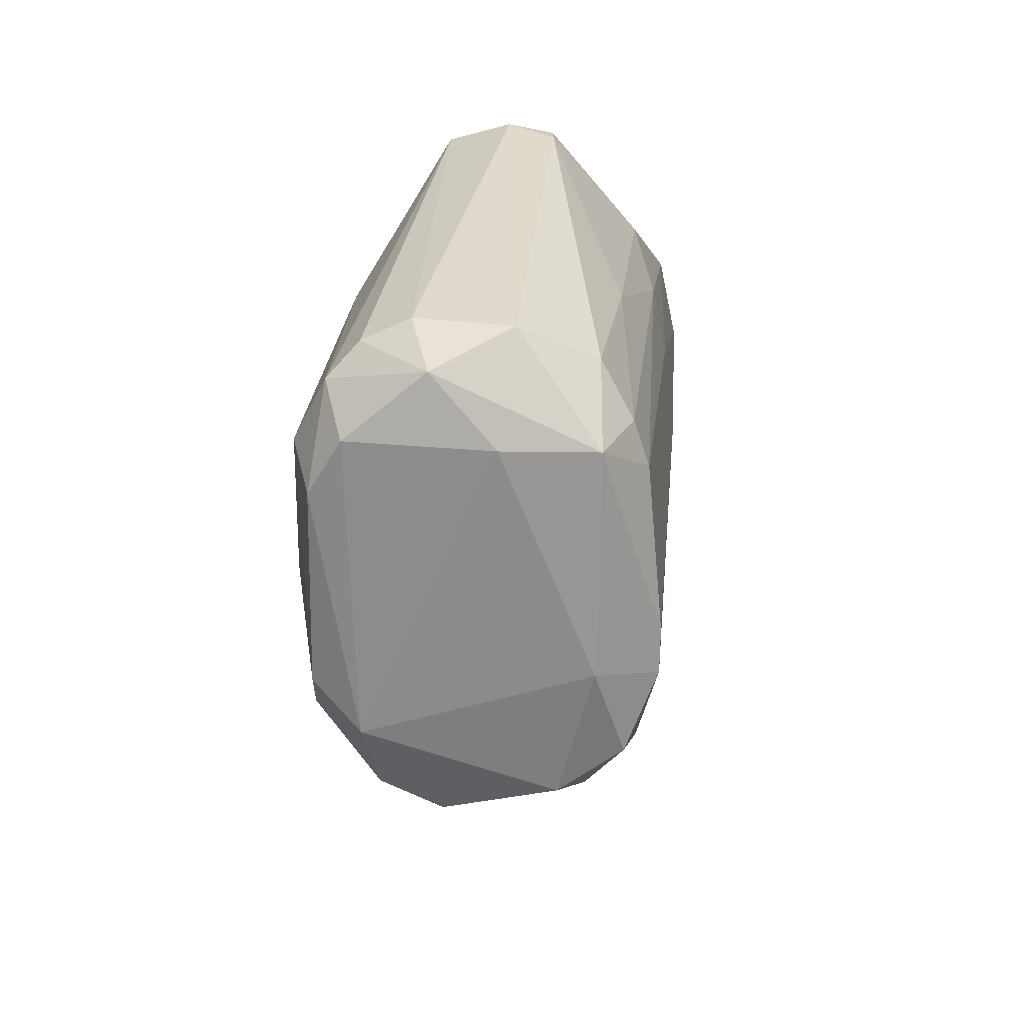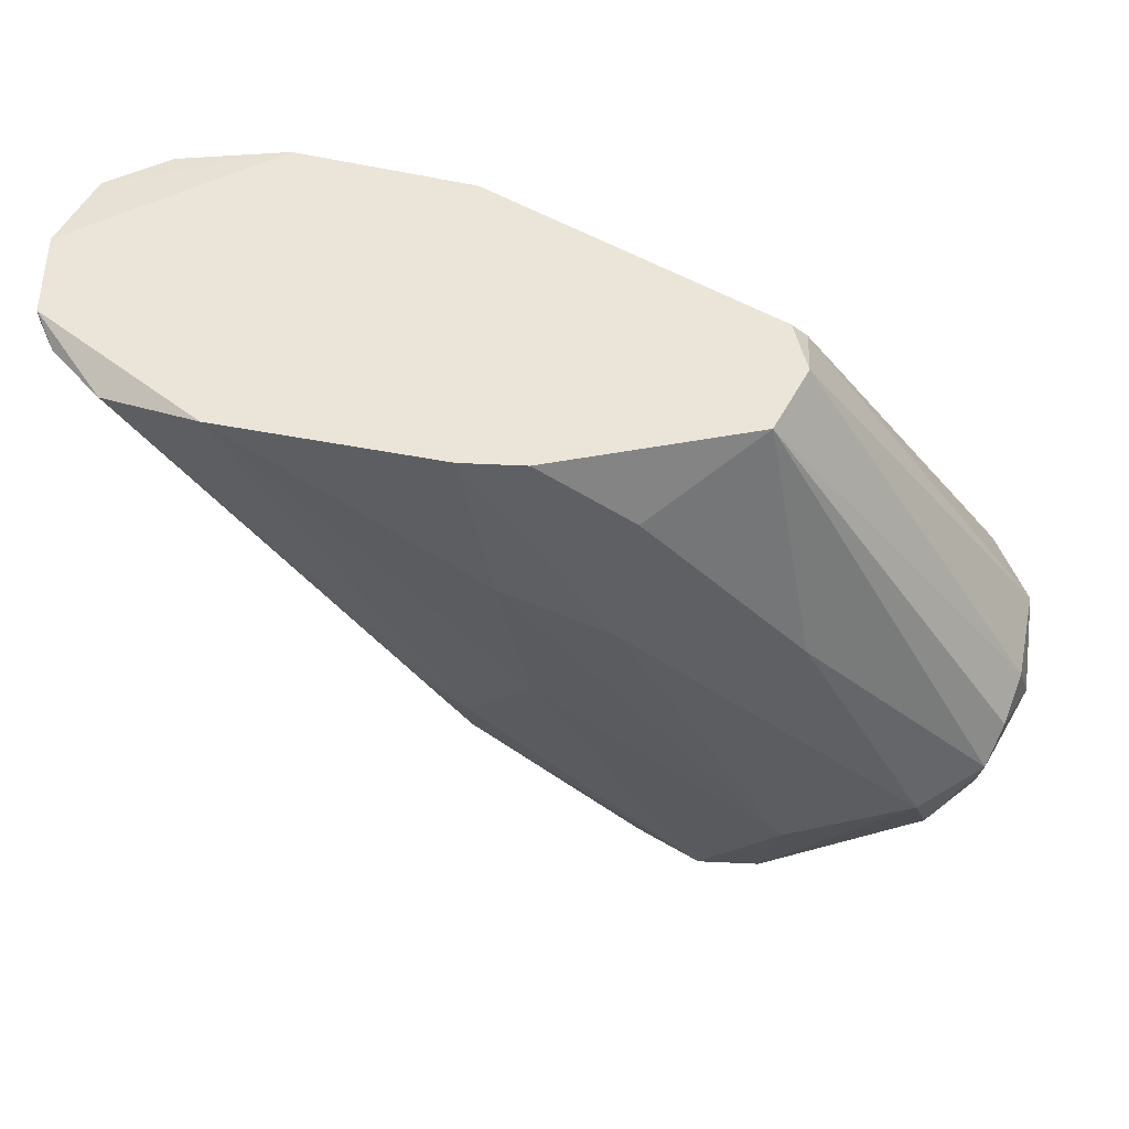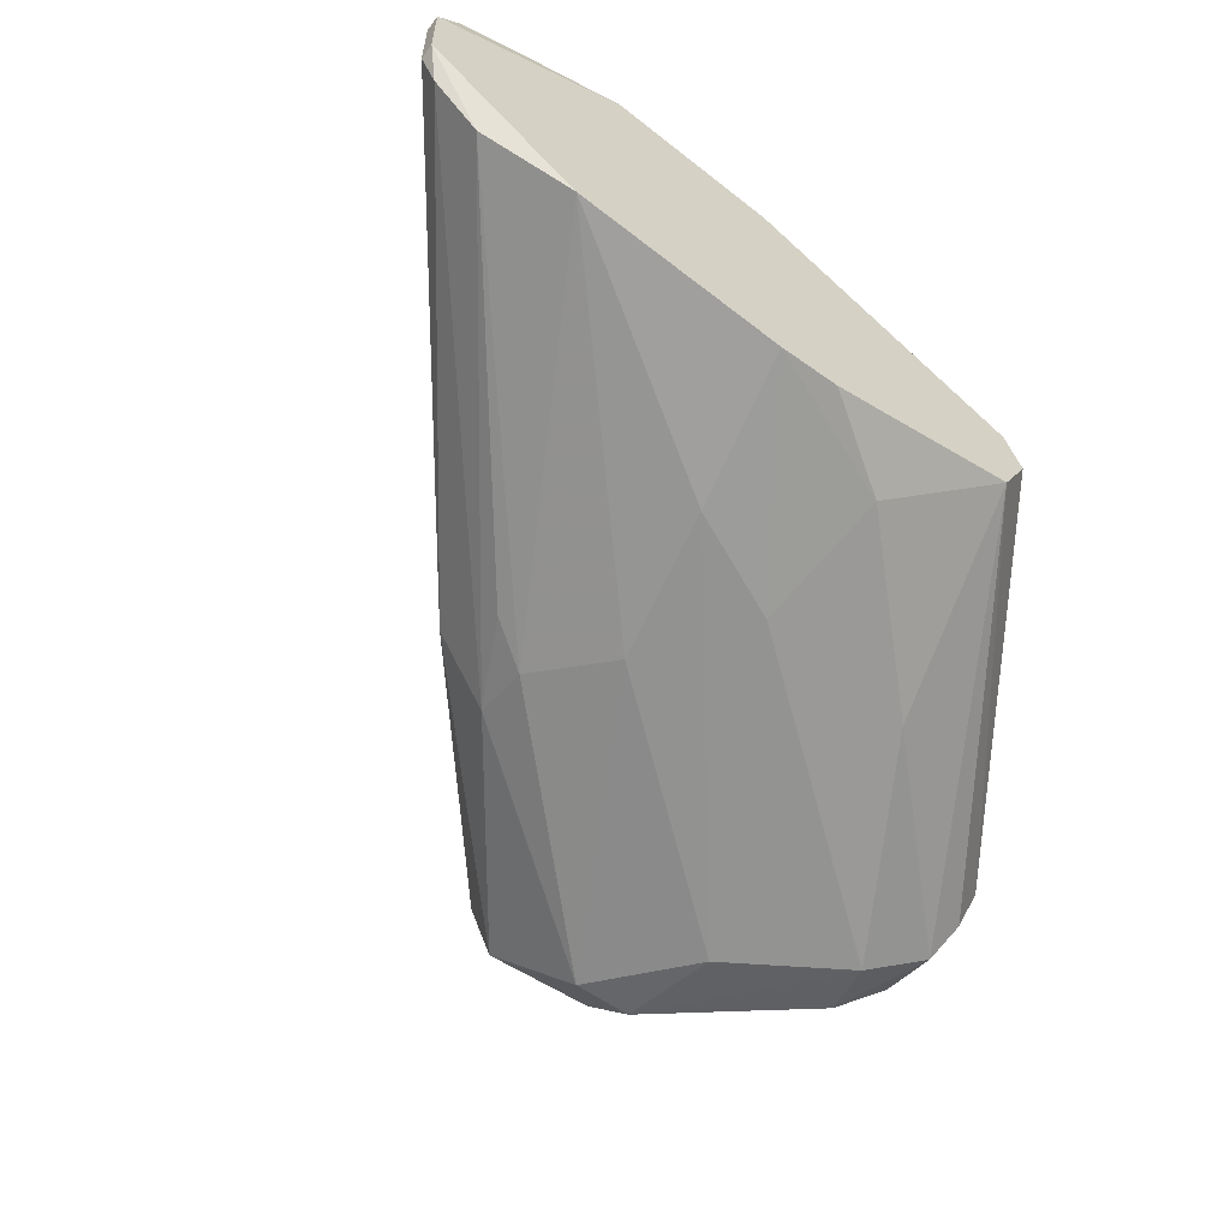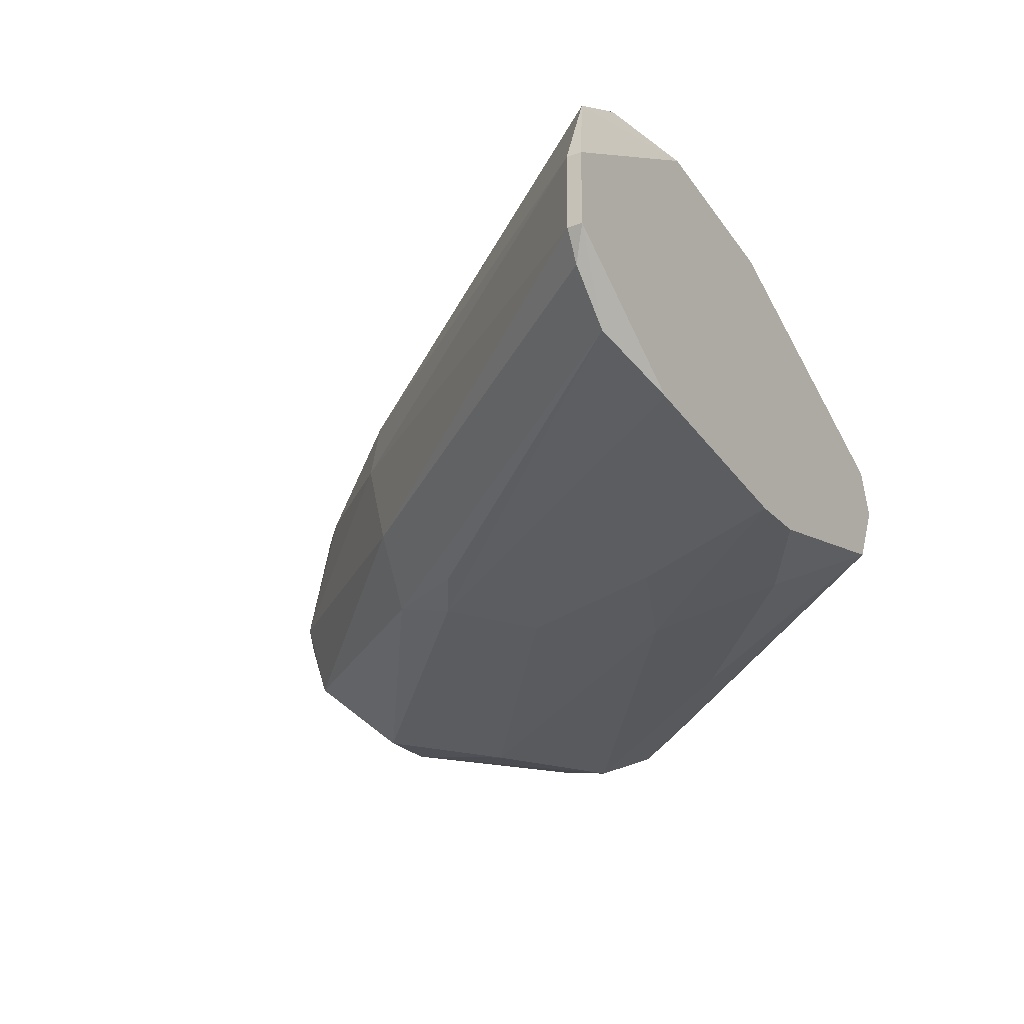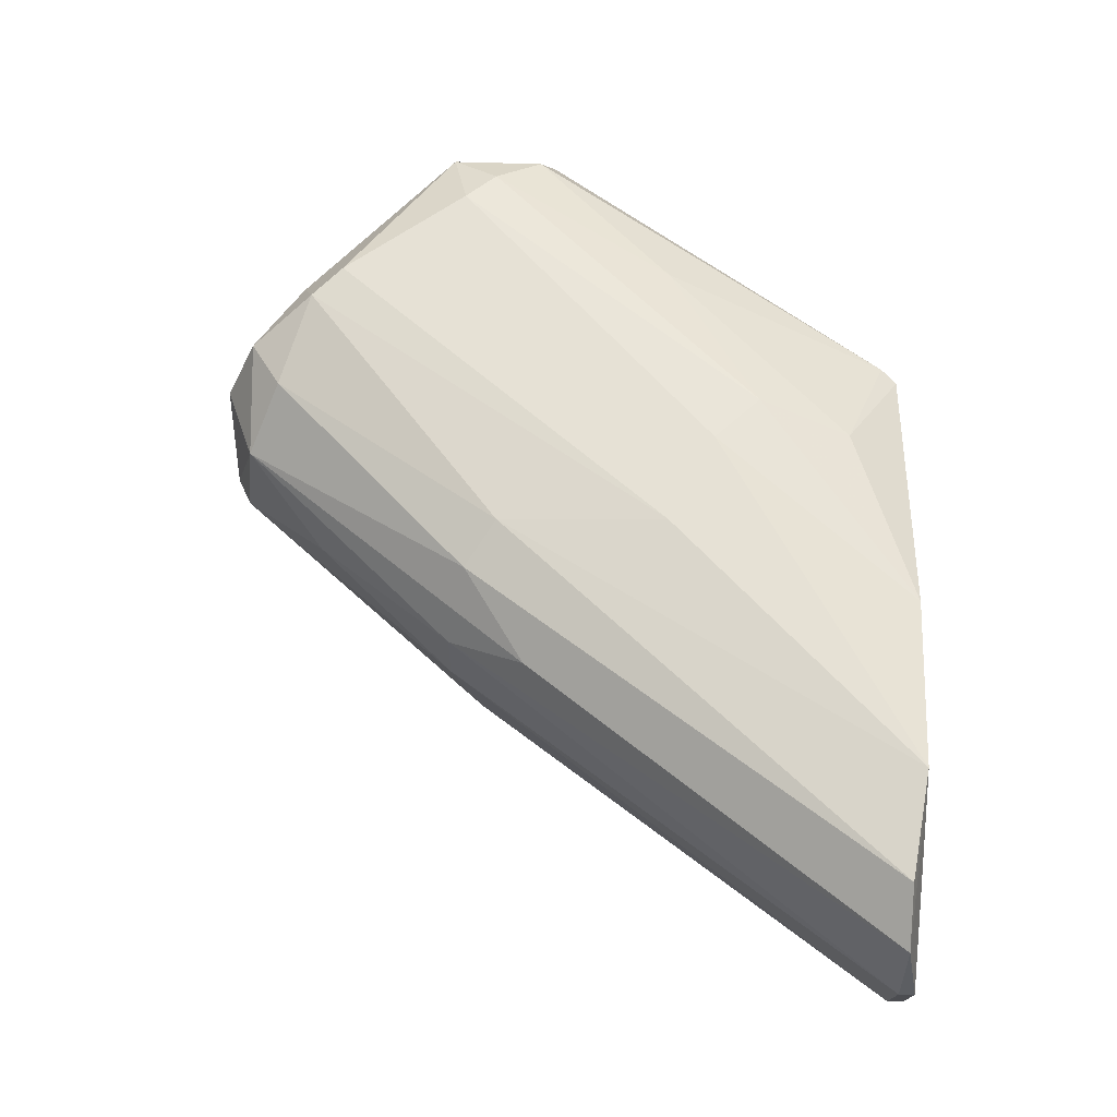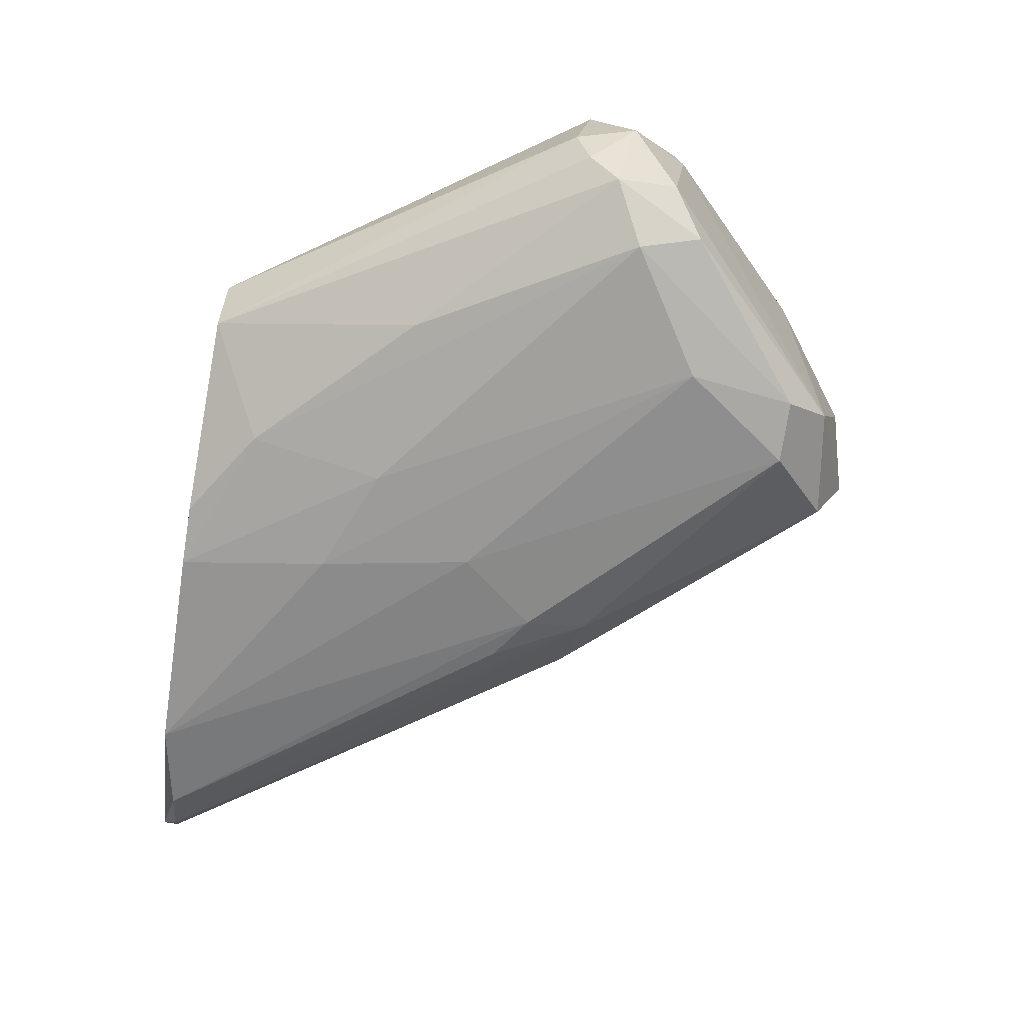
<metadata>
{"format":"obj","ext":"obj","renderer":"f3d","projection":"perspective","resolution":1024,"background":"white","views":[{"elev":-23.1,"azim":-91.4,"up":"+Y"},{"elev":59.5,"azim":-177.3,"up":"+Y"},{"elev":-59.0,"azim":143.7,"up":"+Z"},{"elev":-24.9,"azim":121.6,"up":"+Z"},{"elev":73.9,"azim":91.6,"up":"+Z"},{"elev":-76.0,"azim":-99.0,"up":"+Z"}]}
</metadata>
<code>
v -0.1106 -0.05644 0.01177
v -0.01487 -0.01265 0.03124
v -0.01487 -0.01265 0.02312
v -0.07326 -0.08727 0.0134
v -0.09111 -0.07429 0.03448
v -0.08299 -0.01265 0.02474
v -0.06839 -0.03375 0.003665
v -0.0246 -0.01428 0.04259
v -0.07812 -0.07753 0.00042
v -0.07163 -0.08402 0.02799
v -0.1041 -0.05807 0.03124
v -0.08137 -0.01265 0.0134
v -0.0992 -0.05807 -0.001205
v -0.0311 -0.01265 0.01177
v -0.0538 -0.01265 0.03935
v -0.04732 -0.05807 0.0134
v -0.08299 -0.0824 0.005286
v -0.08299 -0.08402 0.03124
v -0.05057 -0.06131 0.02961
v -0.04894 -0.04996 0.006906
v -0.0603 -0.01265 0.008531
v -0.1106 -0.05158 0.01988
v -0.1073 -0.06293 0.02799
v -0.1073 -0.05158 0.005286
v -0.05706 -0.05968 0.0361
v -0.0765 -0.02888 0.0361
v -0.03596 -0.01265 0.04259
v -0.07163 -0.08402 0.006906
v -0.1008 -0.06456 0.00042
v -0.02136 -0.01428 0.01502
v -0.01812 -0.01428 0.03935
v -0.0603 -0.0451 0.003665
v -0.04894 -0.06131 0.02312
v -0.1073 -0.0532 0.02799
v -0.08462 -0.01265 0.01988
v -0.09111 -0.07915 0.02799
v -0.08624 -0.03537 0.003665
v -0.06192 -0.05644 0.03772
v -0.07163 -0.03375 0.03772
v -0.08624 -0.06617 -0.001205
v -0.01487 -0.01428 0.03124
v -0.1073 -0.06293 0.01826
v -0.07001 -0.08564 0.01502
v -0.07975 -0.08727 0.02474
v -0.07326 -0.01915 0.03448
v -0.1089 -0.04996 0.01015
v -0.07812 -0.08078 0.03286
v -0.01487 -0.01428 0.02312
v -0.1008 -0.06131 0.03286
v -0.0538 -0.05968 0.006906
v -0.1057 -0.05482 0.00204
v -0.06192 -0.03861 0.03935
v -0.05706 -0.02888 0.005286
v -0.04732 -0.0532 0.03448
v -0.08462 -0.07753 0.00042
v -0.06192 -0.07591 0.02474
v -0.0165 -0.01428 0.01988
v -0.1057 -0.06131 0.003665
v -0.07001 -0.01915 0.006906
v -0.08786 -0.07753 0.03448
v -0.09273 -0.03861 0.03124
v -0.08462 -0.01428 0.02474
v -0.0538 -0.0532 0.005286
v -0.0538 -0.01265 0.008531
f 59 21 64
f 2 3 6
f 6 3 12
f 12 3 14
f 2 6 15
f 12 14 21
f 22 1 23
f 2 15 27
f 4 17 28
f 14 3 30
f 2 27 31
f 27 8 31
f 23 11 34
f 22 23 34
f 6 12 35
f 5 23 36
f 25 8 38
f 8 27 38
f 15 26 39
f 27 15 39
f 13 7 40
f 32 9 40
f 3 2 41
f 2 31 41
f 31 19 41
f 19 33 41
f 23 1 42
f 17 36 42
f 36 23 42
f 10 4 43
f 4 28 43
f 28 16 43
f 16 33 43
f 4 10 44
f 17 4 44
f 10 18 44
f 18 36 44
f 36 17 44
f 15 6 45
f 26 15 45
f 1 22 46
f 12 24 46
f 24 1 46
f 35 12 46
f 22 35 46
f 18 10 47
f 10 25 47
f 25 38 47
f 33 16 48
f 3 41 48
f 41 33 48
f 23 5 49
f 11 23 49
f 26 11 49
f 39 26 49
f 16 28 50
f 28 9 50
f 20 30 50
f 24 12 51
f 1 24 51
f 13 29 51
f 37 13 51
f 12 37 51
f 38 27 52
f 27 39 52
f 49 5 52
f 39 49 52
f 14 32 53
f 40 7 53
f 32 40 53
f 10 19 54
f 8 25 54
f 25 10 54
f 19 31 54
f 31 8 54
f 28 17 55
f 9 28 55
f 29 13 55
f 17 29 55
f 13 40 55
f 40 9 55
f 19 10 56
f 33 19 56
f 10 43 56
f 43 33 56
f 30 3 57
f 3 48 57
f 48 16 57
f 16 50 57
f 50 30 57
f 29 17 58
f 42 1 58
f 17 42 58
f 1 51 58
f 51 29 58
f 7 13 59
f 12 21 59
f 13 37 59
f 37 12 59
f 5 36 60
f 36 18 60
f 18 47 60
f 47 38 60
f 52 5 60
f 38 52 60
f 11 26 61
f 34 11 61
f 26 45 61
f 61 45 62
f 22 34 62
f 6 35 62
f 35 22 62
f 45 6 62
f 34 61 62
f 14 30 63
f 30 20 63
f 9 32 63
f 32 14 63
f 50 9 63
f 20 50 63
f 21 14 64
f 53 7 64
f 14 53 64
f 7 59 64

</code>
